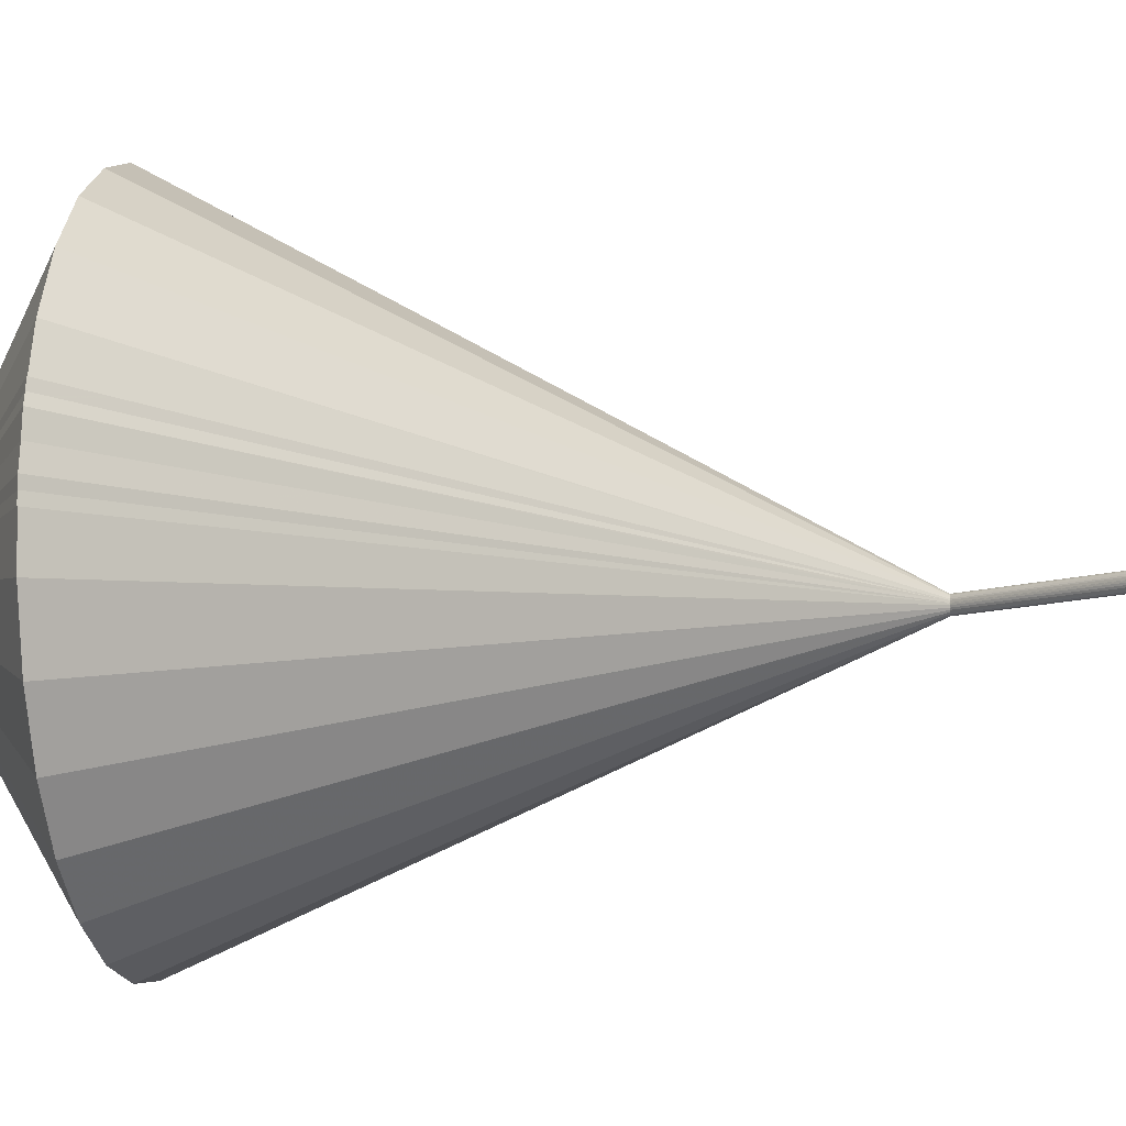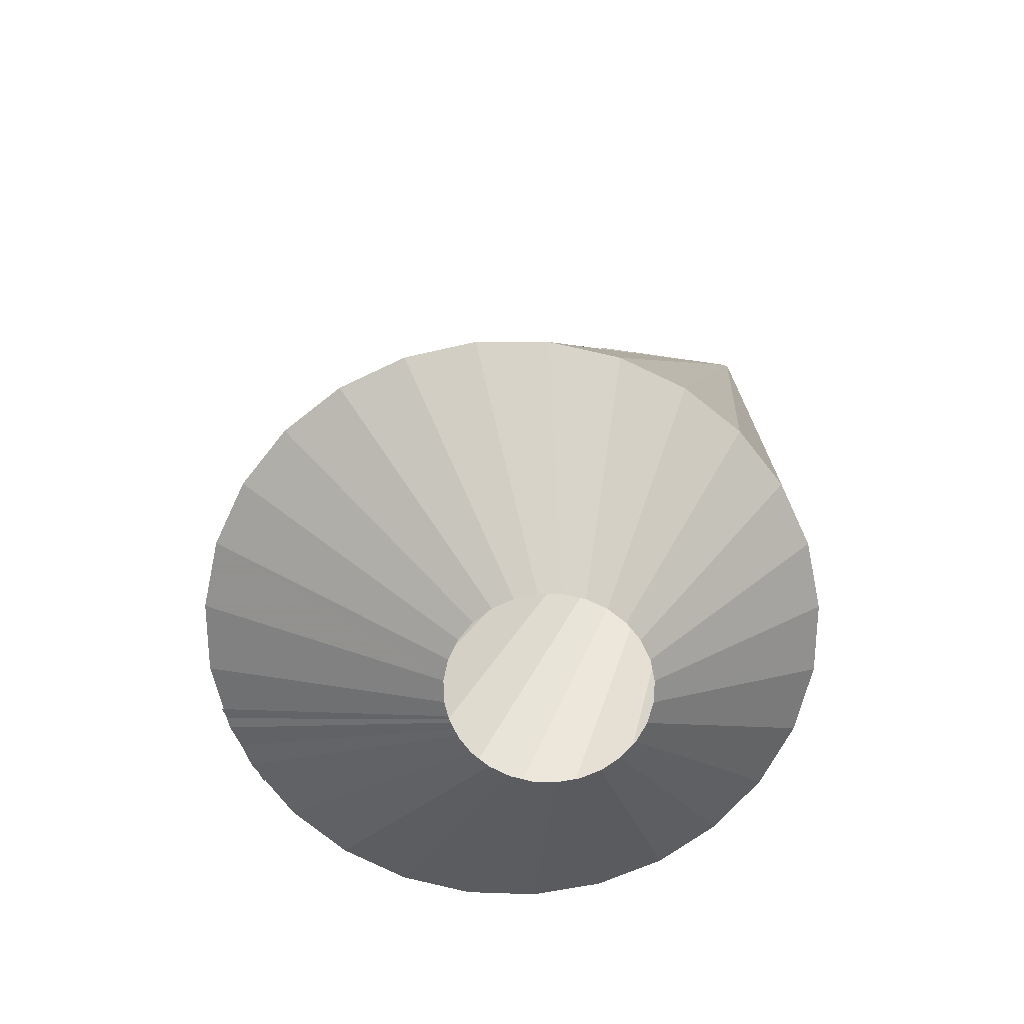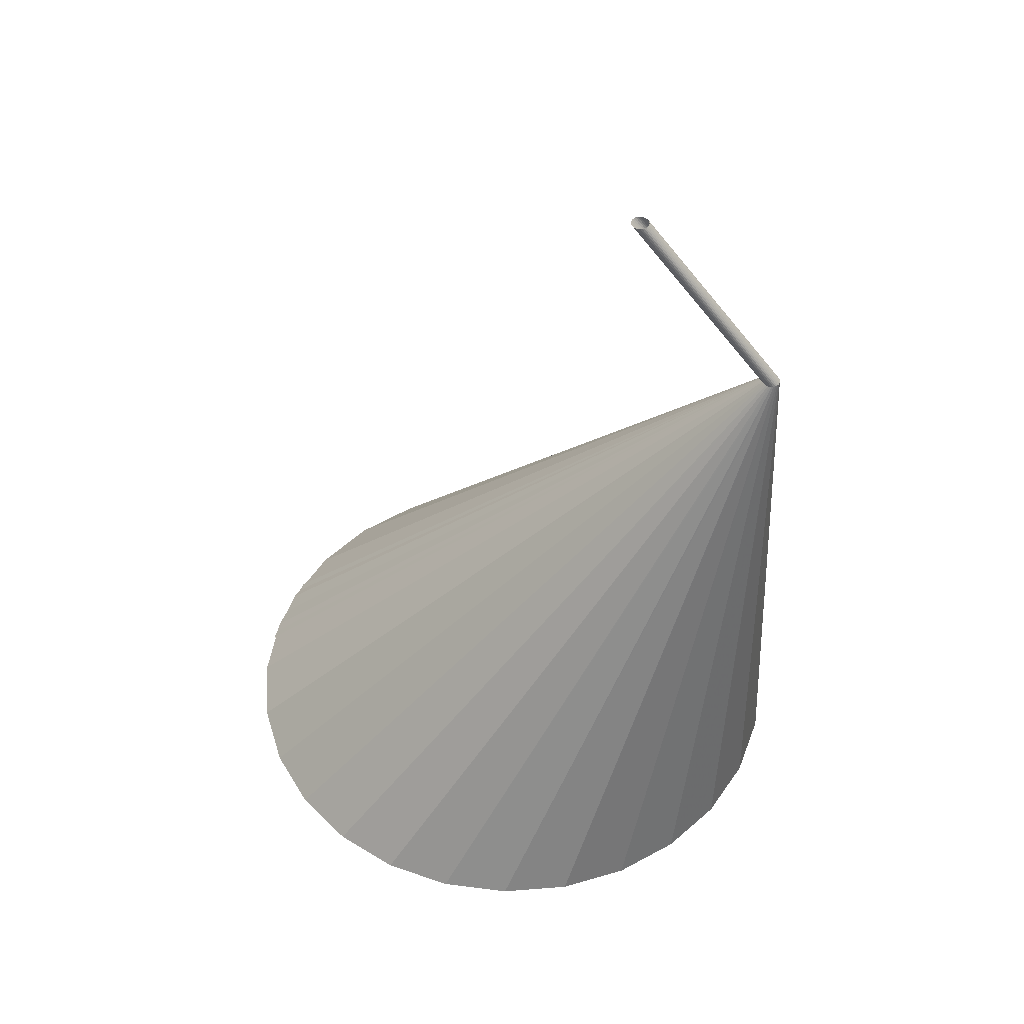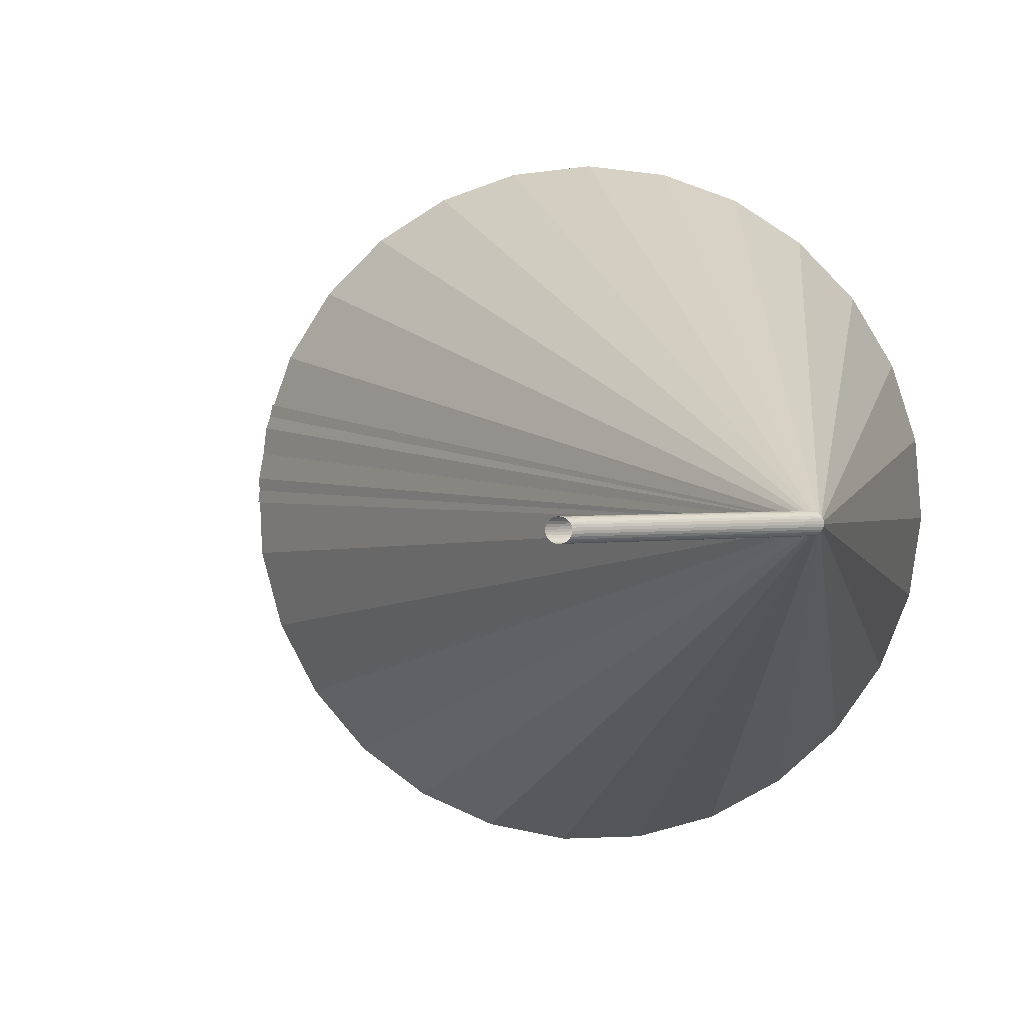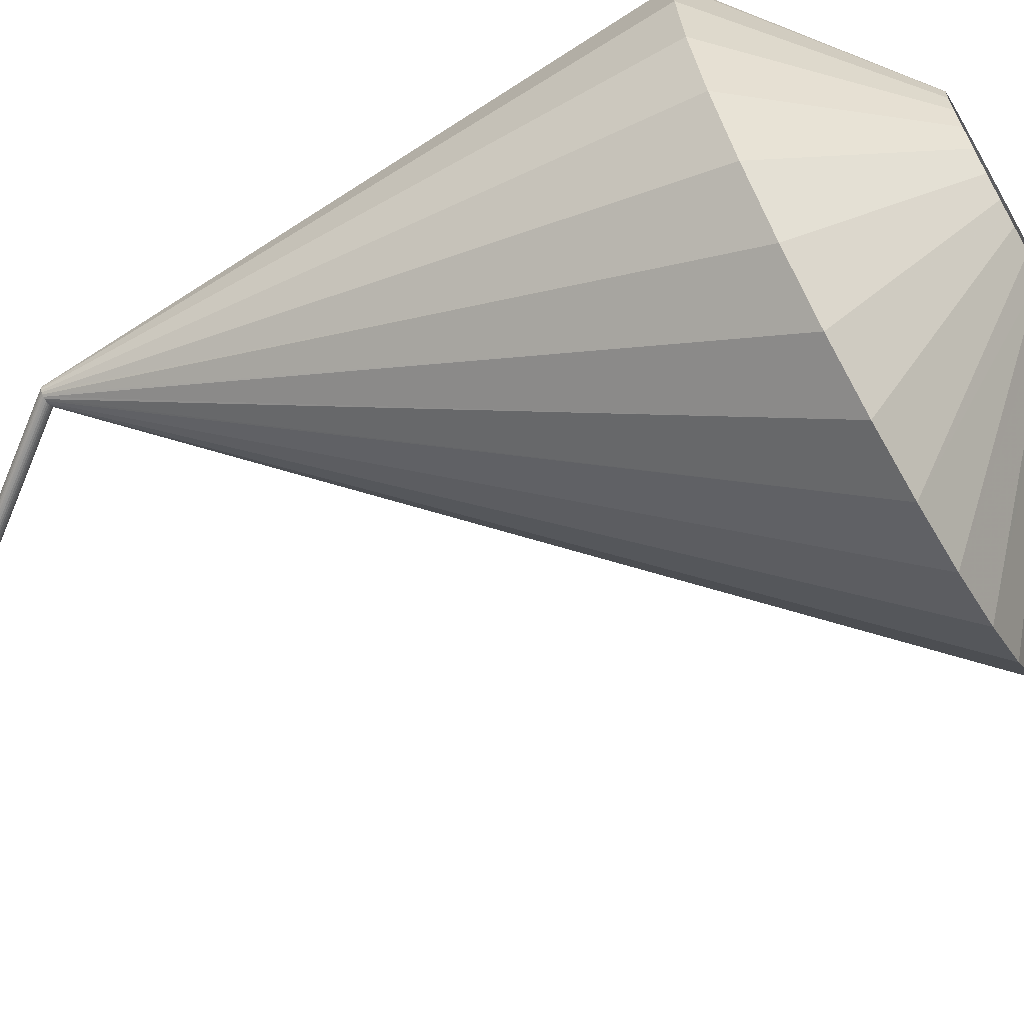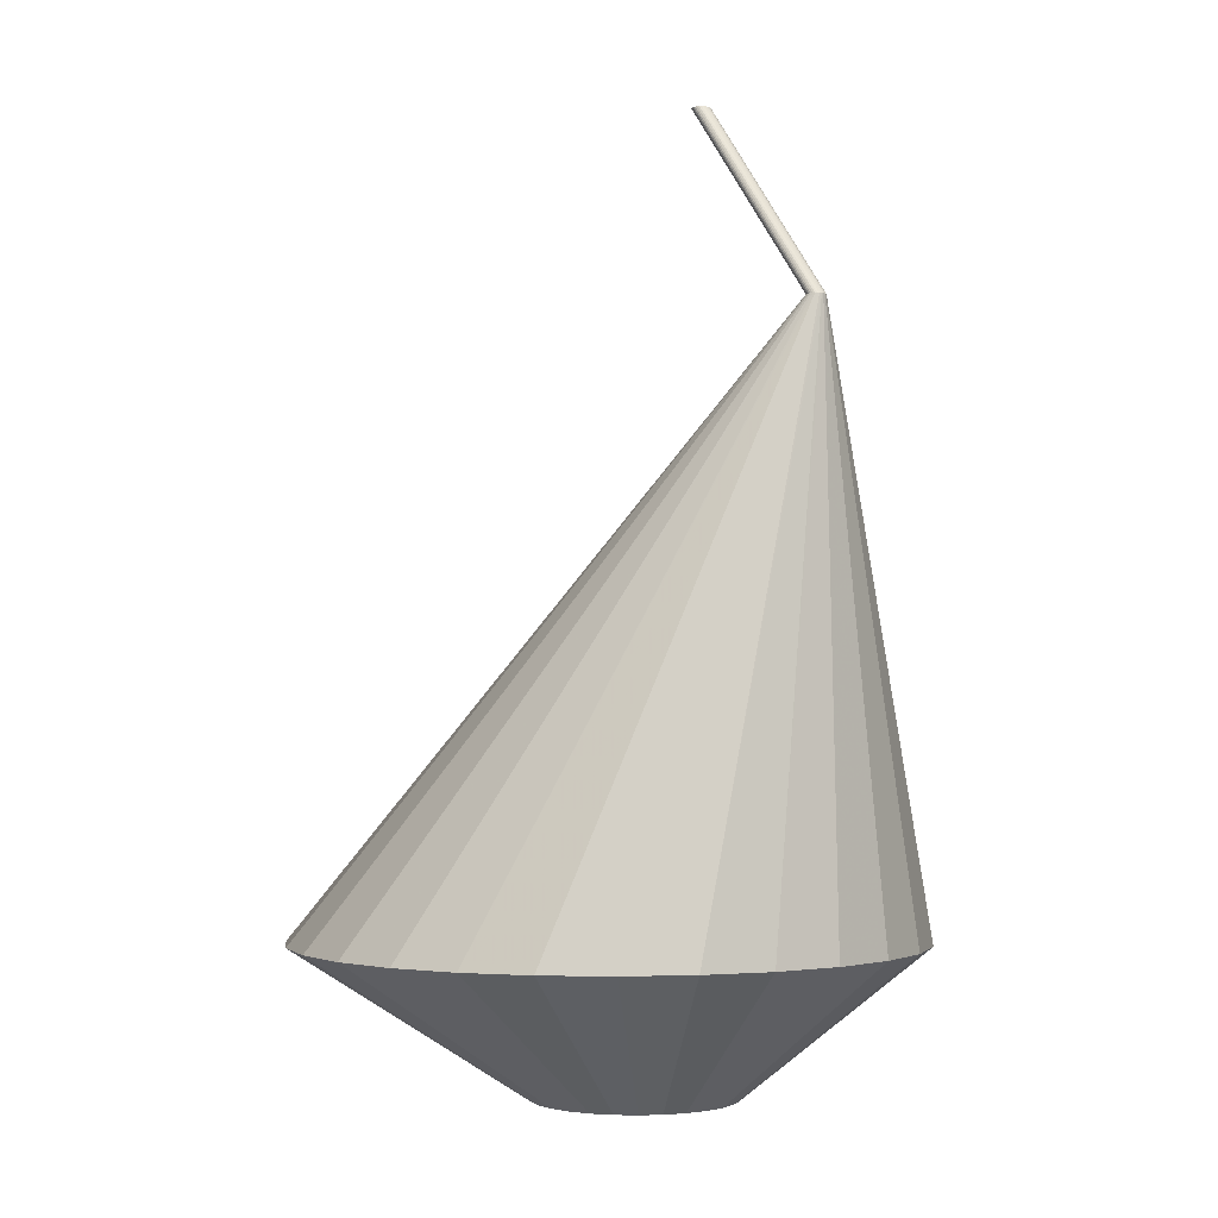
<metadata>
{"format":"obj","ext":"obj","renderer":"f3d","projection":"perspective","resolution":1024,"background":"white","views":[{"elev":-8.6,"azim":99.2,"up":"+Z"},{"elev":-67.5,"azim":-163.7,"up":"+Y"},{"elev":49.6,"azim":-168.6,"up":"+Y"},{"elev":1.4,"azim":-168.3,"up":"+Z"},{"elev":-66.2,"azim":-60.2,"up":"+Z"},{"elev":-1.9,"azim":-132.4,"up":"+Y"}]}
</metadata>
<code>
v 306 90 0
v 305.7 90 2.48
v 304.9 90 4.82
v 303.6 90 6.93
v 301.8 90 8.67
v 299.6 90 9.97
v 297.3 90 10.76
v 294.8 90 11
v 292.3 90 10.67
v 290 90 9.8
v 287.9 90 8.42
v 286.2 90 6.61
v 284.9 90 4.46
v 284.2 90 2.08
v 284 90 -0.4
v 284.4 90 -2.86
v 285.3 90 -5.18
v 286.7 90 -7.23
v 288.6 90 -8.91
v 290.7 90 -10.13
v 293.1 90 -10.84
v 295.6 90 -10.98
v 298.1 90 -10.57
v 300.4 90 -9.61
v 302.4 90 -8.16
v 304 90 -6.29
v 305.2 90 -4.09
v 305.9 90 -1.69
v 306 90 0.8
v 305.5 90 3.25
v 333 106 0
v 332.1 106 7.65
v 329.6 106 14.91
v 325.4 106 21.41
v 319.9 106 26.8
v 313.4 106 30.82
v 306.1 106 33.26
v 298.4 106 33.99
v 290.8 106 32.98
v 283.5 106 30.28
v 277.1 106 26.02
v 271.8 106 20.43
v 267.9 106 13.79
v 265.6 106 6.44
v 265 106 -1.24
v 266.2 106 -8.85
v 269 106 -16.01
v 273.4 106 -22.35
v 279.1 106 -27.55
v 285.8 106 -31.32
v 293.2 106 -33.5
v 300.9 106 -33.95
v 308.4 106 -32.66
v 315.6 106 -29.7
v 321.8 106 -25.21
v 326.9 106 -19.43
v 330.6 106 -12.65
v 332.6 106 -5.22
v 332.9 106 2.47
v 331.5 106 10.04
v 270 171 0
v 270 171 0.23
v 269.9 171 0.44
v 269.8 171 0.63
v 269.6 171 0.79
v 269.4 171 0.91
v 269.2 171 0.98
v 269 171 1
v 268.8 171 0.97
v 268.6 171 0.89
v 268.4 171 0.77
v 268.2 171 0.6
v 268.1 171 0.41
v 268 171 0.19
v 268 171 -0.04
v 268 171 -0.26
v 268.1 171 -0.47
v 268.2 171 -0.66
v 268.4 171 -0.81
v 268.6 171 -0.92
v 268.8 171 -0.99
v 269.1 171 -1
v 269.3 171 -0.96
v 269.5 171 -0.87
v 269.7 171 -0.74
v 269.8 171 -0.57
v 269.9 171 -0.37
v 270 171 -0.15
v 270 171 0.07
v 270 171 0.3
v 286 192 0
v 286 192 0.23
v 285.9 192 0.44
v 285.8 192 0.63
v 285.6 192 0.79
v 285.4 192 0.91
v 285.2 192 0.98
v 285 192 1
v 284.8 192 0.97
v 284.6 192 0.89
v 284.4 192 0.77
v 284.2 192 0.6
v 284.1 192 0.41
v 284 192 0.19
v 284 192 -0.04
v 284 192 -0.26
v 284.1 192 -0.47
v 284.2 192 -0.66
v 284.4 192 -0.81
v 284.6 192 -0.92
v 284.8 192 -0.99
v 285.1 192 -1
v 285.3 192 -0.96
v 285.5 192 -0.87
v 285.7 192 -0.74
v 285.8 192 -0.57
v 285.9 192 -0.37
v 286 192 -0.15
v 286 192 0.07
v 286 192 0.3
f 1 2 31
f 31 32 2
f 2 3 32
f 32 33 3
f 3 4 33
f 33 34 4
f 4 5 34
f 34 35 5
f 5 6 35
f 35 36 6
f 6 7 36
f 36 37 7
f 7 8 37
f 37 38 8
f 8 9 38
f 38 39 9
f 9 10 39
f 39 40 10
f 10 11 40
f 40 41 11
f 11 12 41
f 41 42 12
f 12 13 42
f 42 43 13
f 13 14 43
f 43 44 14
f 14 15 44
f 44 45 15
f 15 16 45
f 45 46 16
f 16 17 46
f 46 47 17
f 17 18 47
f 47 48 18
f 18 19 48
f 48 49 19
f 19 20 49
f 49 50 20
f 20 21 50
f 50 51 21
f 21 22 51
f 51 52 22
f 22 23 52
f 52 53 23
f 23 24 53
f 53 54 24
f 24 25 54
f 54 55 25
f 25 26 55
f 55 56 26
f 26 27 56
f 56 57 27
f 27 28 57
f 57 58 28
f 28 29 58
f 58 59 29
f 29 30 59
f 59 60 30
f 30 31 60
f 60 61 31
f 31 32 61
f 61 62 32
f 32 33 62
f 62 63 33
f 33 34 63
f 63 64 34
f 34 35 64
f 64 65 35
f 35 36 65
f 65 66 36
f 36 37 66
f 66 67 37
f 37 38 67
f 67 68 38
f 38 39 68
f 68 69 39
f 39 40 69
f 69 70 40
f 40 41 70
f 70 71 41
f 41 42 71
f 71 72 42
f 42 43 72
f 72 73 43
f 43 44 73
f 73 74 44
f 44 45 74
f 74 75 45
f 45 46 75
f 75 76 46
f 46 47 76
f 76 77 47
f 47 48 77
f 77 78 48
f 48 49 78
f 78 79 49
f 49 50 79
f 79 80 50
f 50 51 80
f 80 81 51
f 51 52 81
f 81 82 52
f 52 53 82
f 82 83 53
f 53 54 83
f 83 84 54
f 54 55 84
f 84 85 55
f 55 56 85
f 85 86 56
f 56 57 86
f 86 87 57
f 57 58 87
f 87 88 58
f 58 59 88
f 88 89 59
f 59 60 89
f 89 90 60
f 60 61 90
f 90 91 61
f 61 62 91
f 91 92 62
f 62 63 92
f 92 93 63
f 63 64 93
f 93 94 64
f 64 65 94
f 94 95 65
f 65 66 95
f 95 96 66
f 66 67 96
f 96 97 67
f 67 68 97
f 97 98 68
f 68 69 98
f 98 99 69
f 69 70 99
f 99 100 70
f 70 71 100
f 100 101 71
f 71 72 101
f 101 102 72
f 72 73 102
f 102 103 73
f 73 74 103
f 103 104 74
f 74 75 104
f 104 105 75
f 75 76 105
f 105 106 76
f 76 77 106
f 106 107 77
f 77 78 107
f 107 108 78
f 78 79 108
f 108 109 79
f 79 80 109
f 109 110 80
f 80 81 110
f 110 111 81
f 81 82 111
f 111 112 82
f 82 83 112
f 112 113 83
f 83 84 113
f 113 114 84
f 84 85 114
f 114 115 85
f 85 86 115
f 115 116 86
f 86 87 116
f 116 117 87
f 87 88 117
f 117 118 88
f 88 89 118
f 118 119 89
f 89 90 119
f 119 120 90

</code>
